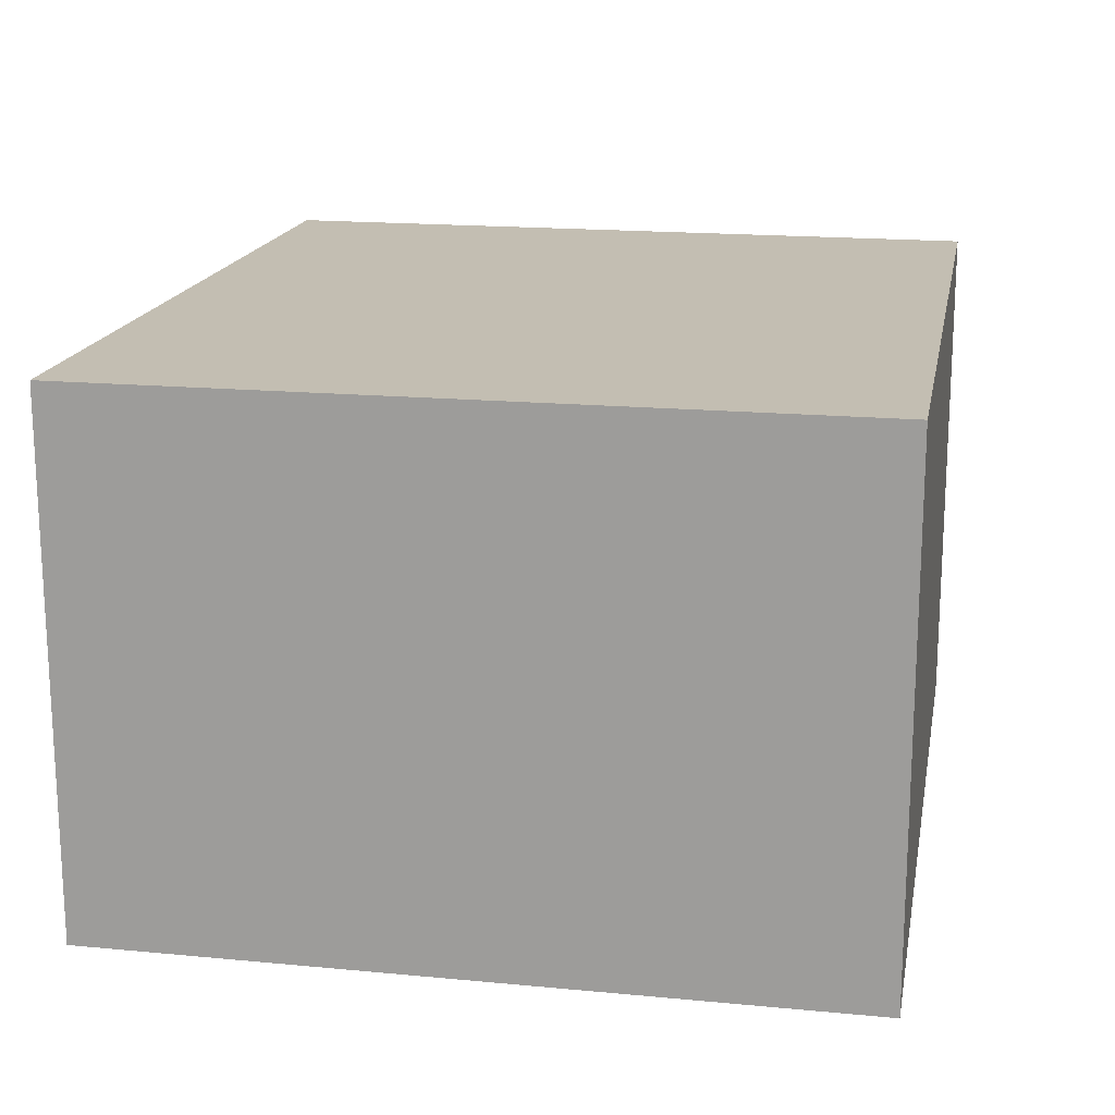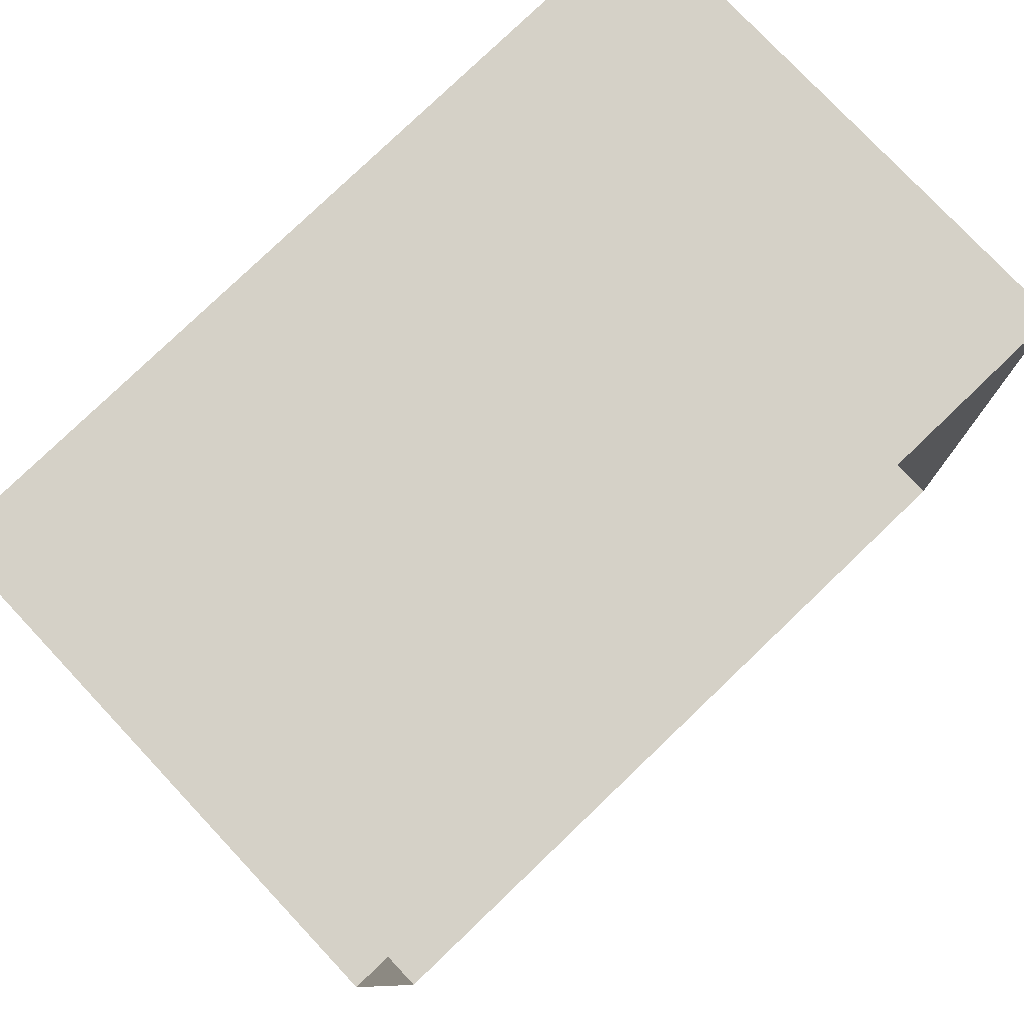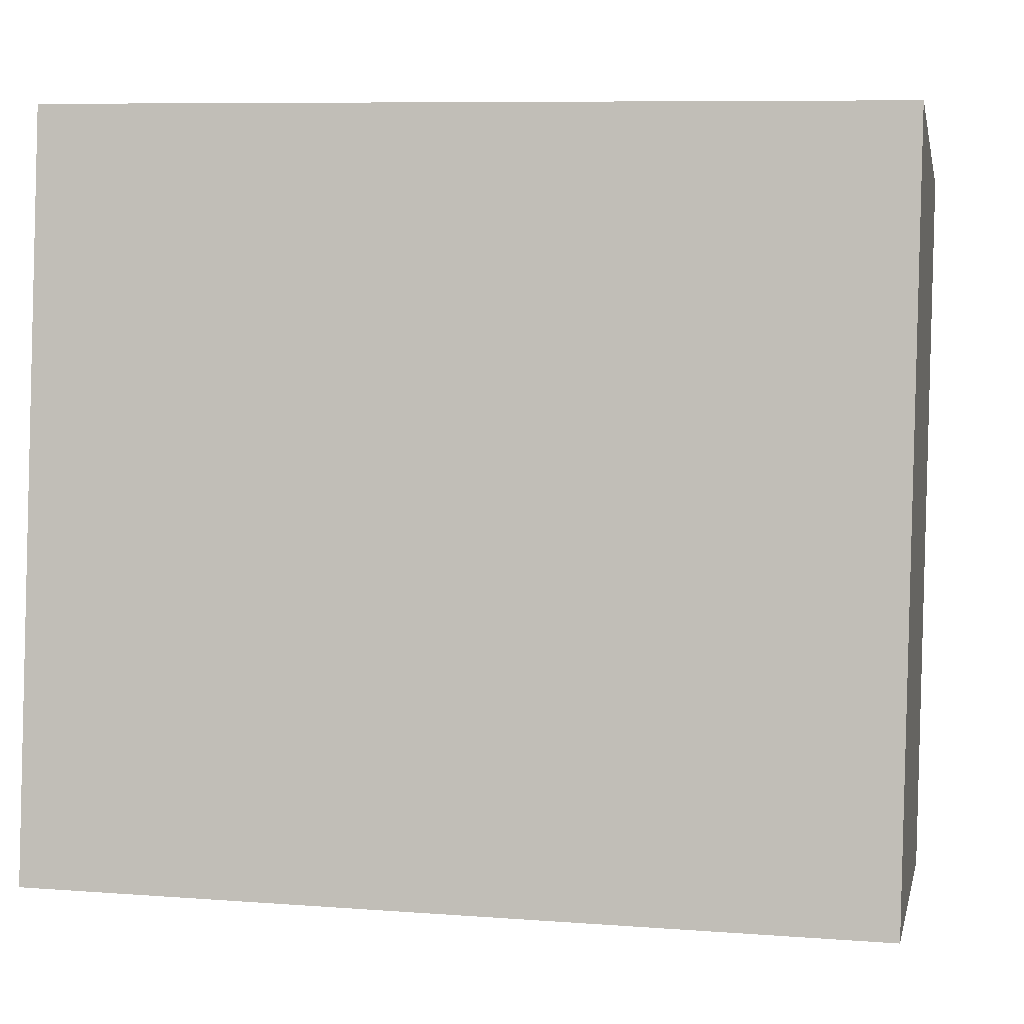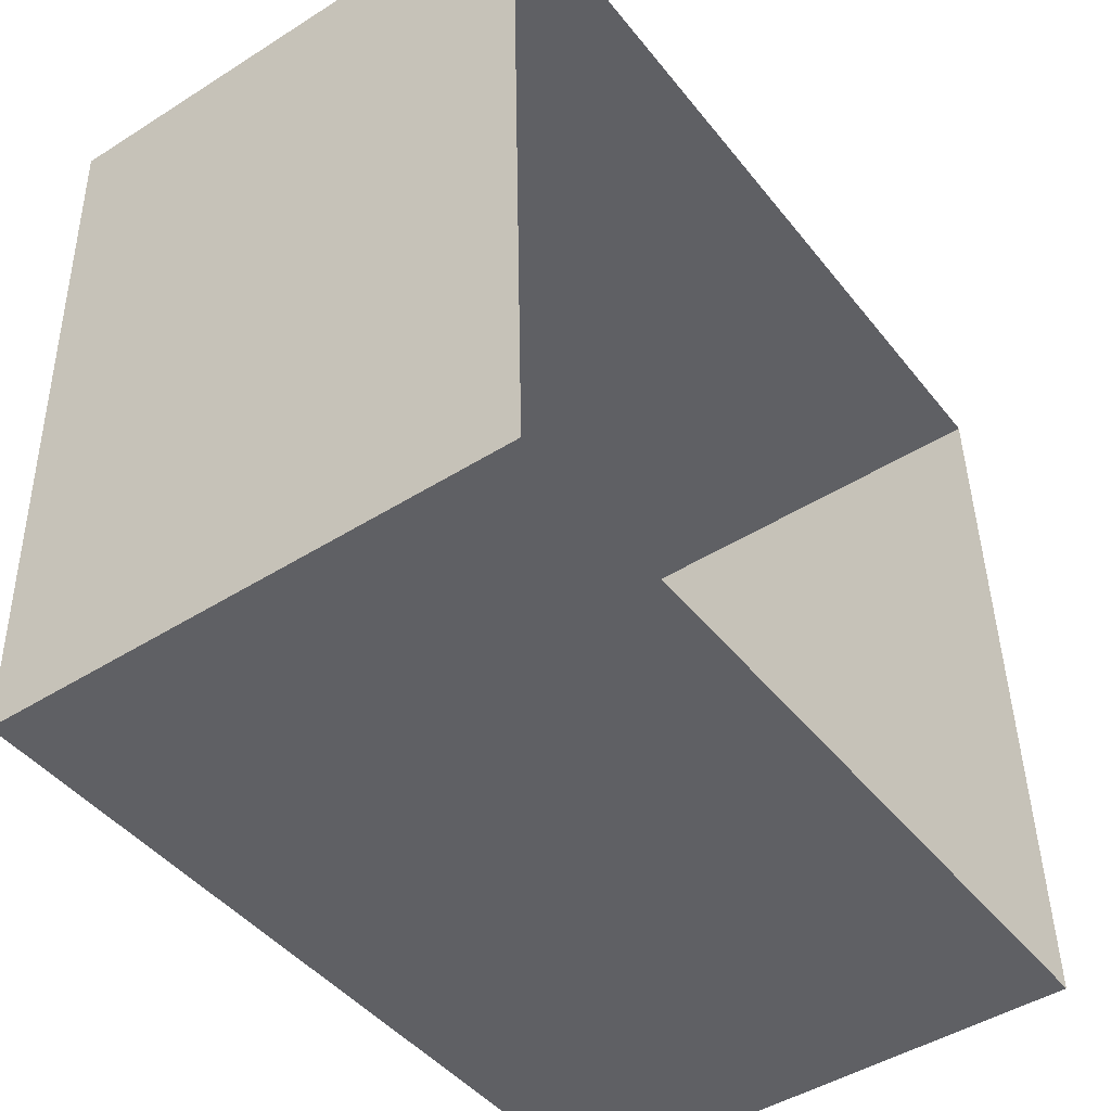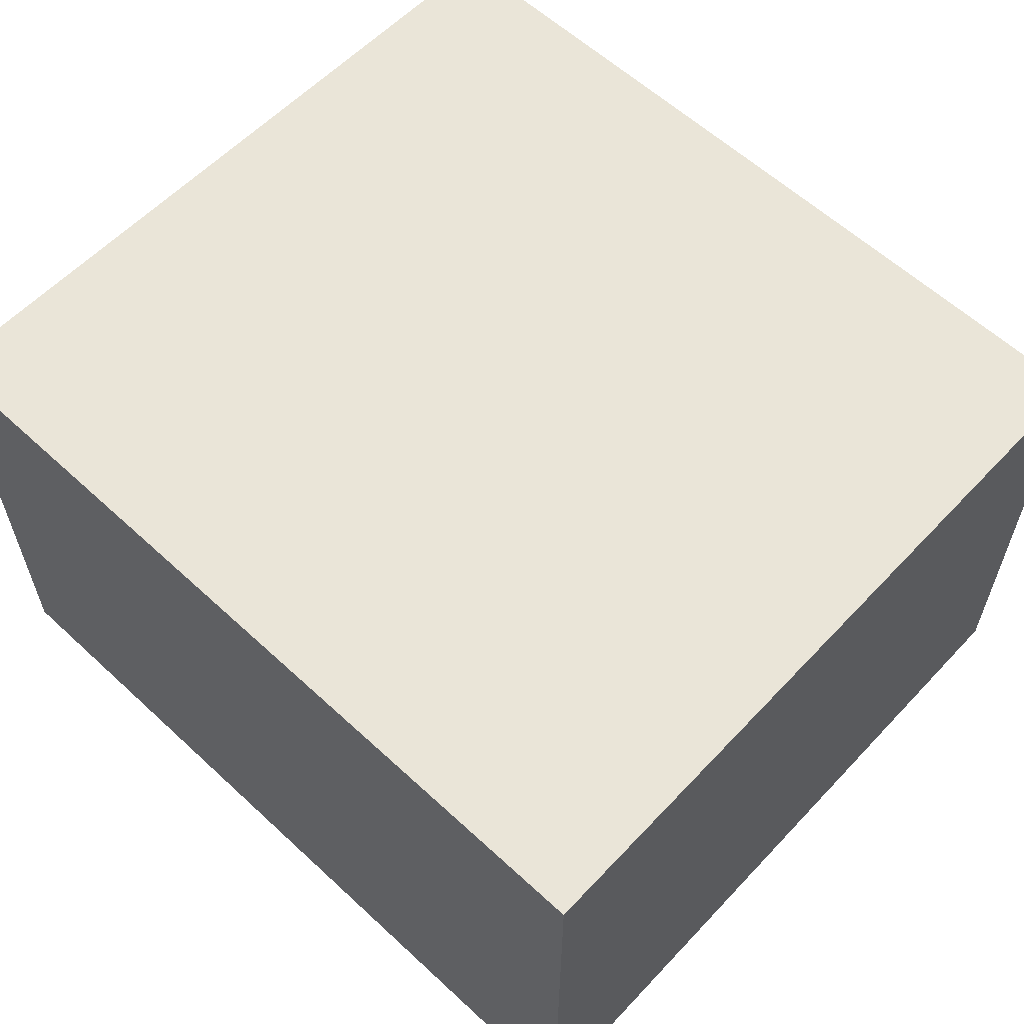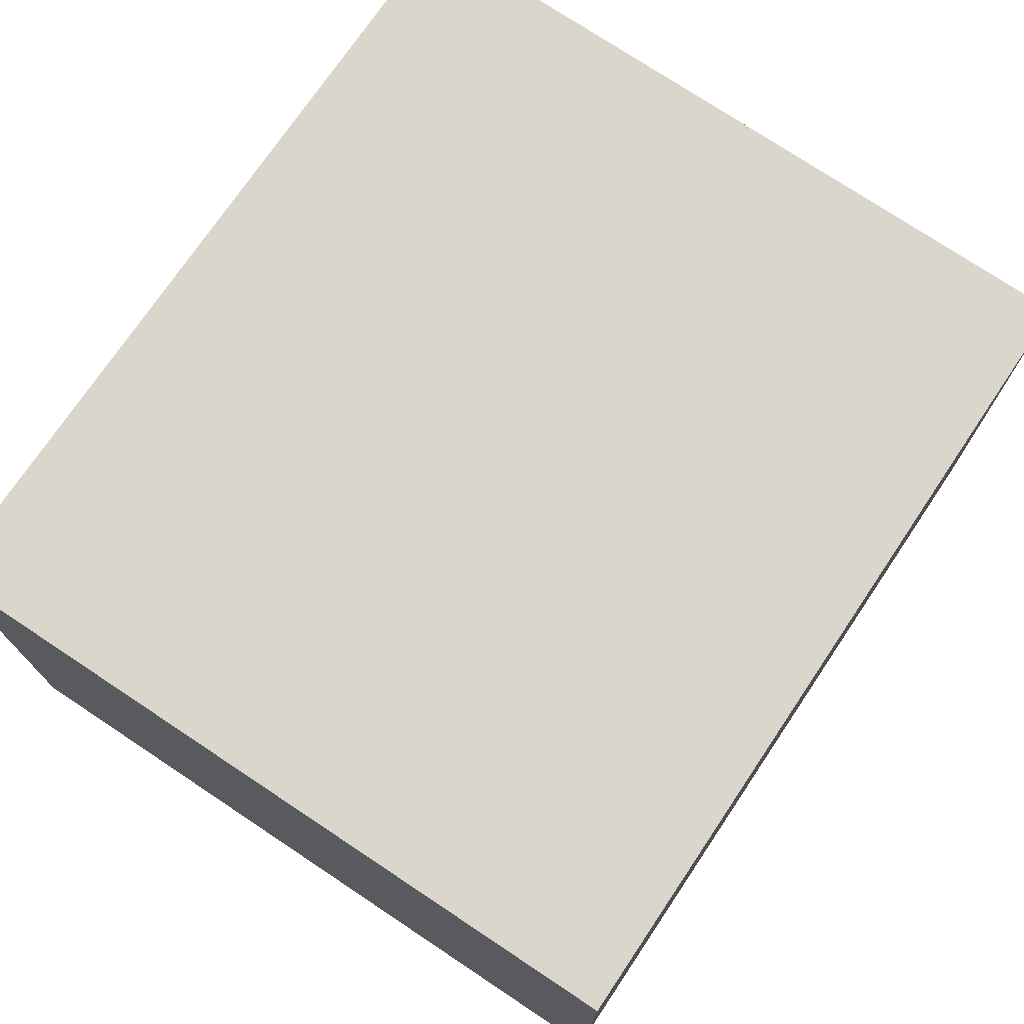
<metadata>
{"format":"obj","ext":"obj","renderer":"f3d","projection":"perspective","resolution":1024,"background":"white","views":[{"elev":17.2,"azim":99.0,"up":"+Z"},{"elev":77.4,"azim":136.5,"up":"+Y"},{"elev":-0.4,"azim":11.2,"up":"+Y"},{"elev":-46.2,"azim":125.6,"up":"+Y"},{"elev":59.6,"azim":-138.6,"up":"+Z"},{"elev":73.7,"azim":-57.9,"up":"+Z"}]}
</metadata>
<code>
v -2.257e+05 -1.285e+05 11.43
v -2.257e+05 -1.285e+05 11.43
v -2.257e+05 -1.285e+05 11.43
v -2.257e+05 -1.285e+05 11.43
v -2.257e+05 -1.285e+05 13.44
v -2.257e+05 -1.285e+05 13.44
v -2.257e+05 -1.285e+05 13.44
v -2.257e+05 -1.285e+05 13.44
f 1 2 3
f 1 4 2
f 5 6 7
f 5 8 6
f 6 4 1
f 6 8 4
f 7 1 3
f 7 6 1
f 5 3 2
f 5 7 3
f 8 2 4
f 8 5 2

</code>
